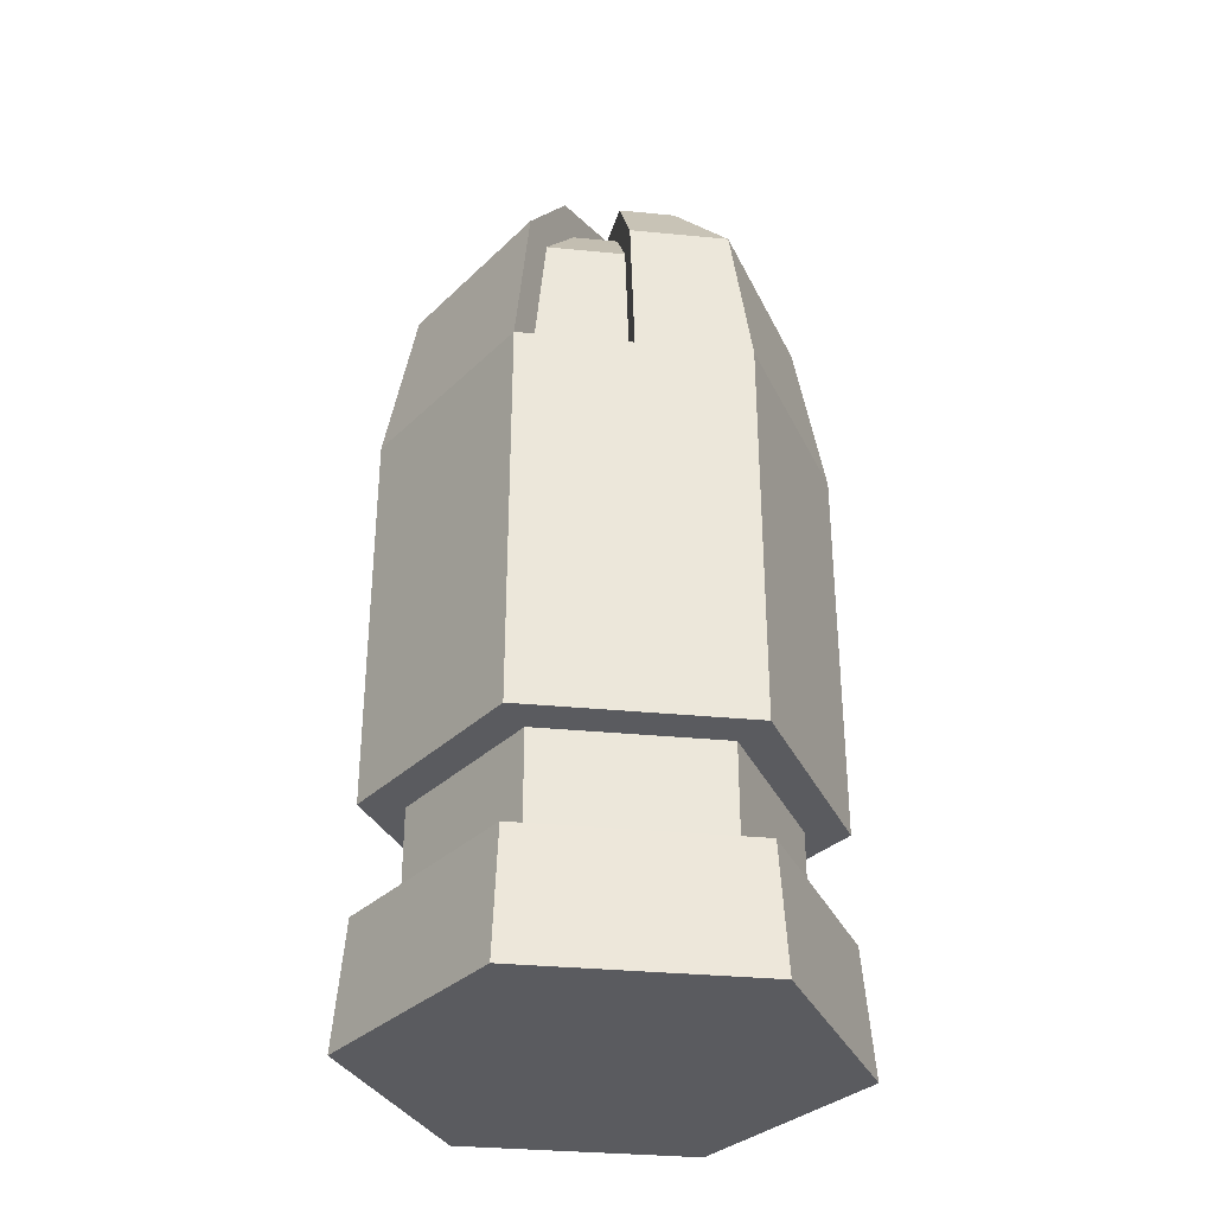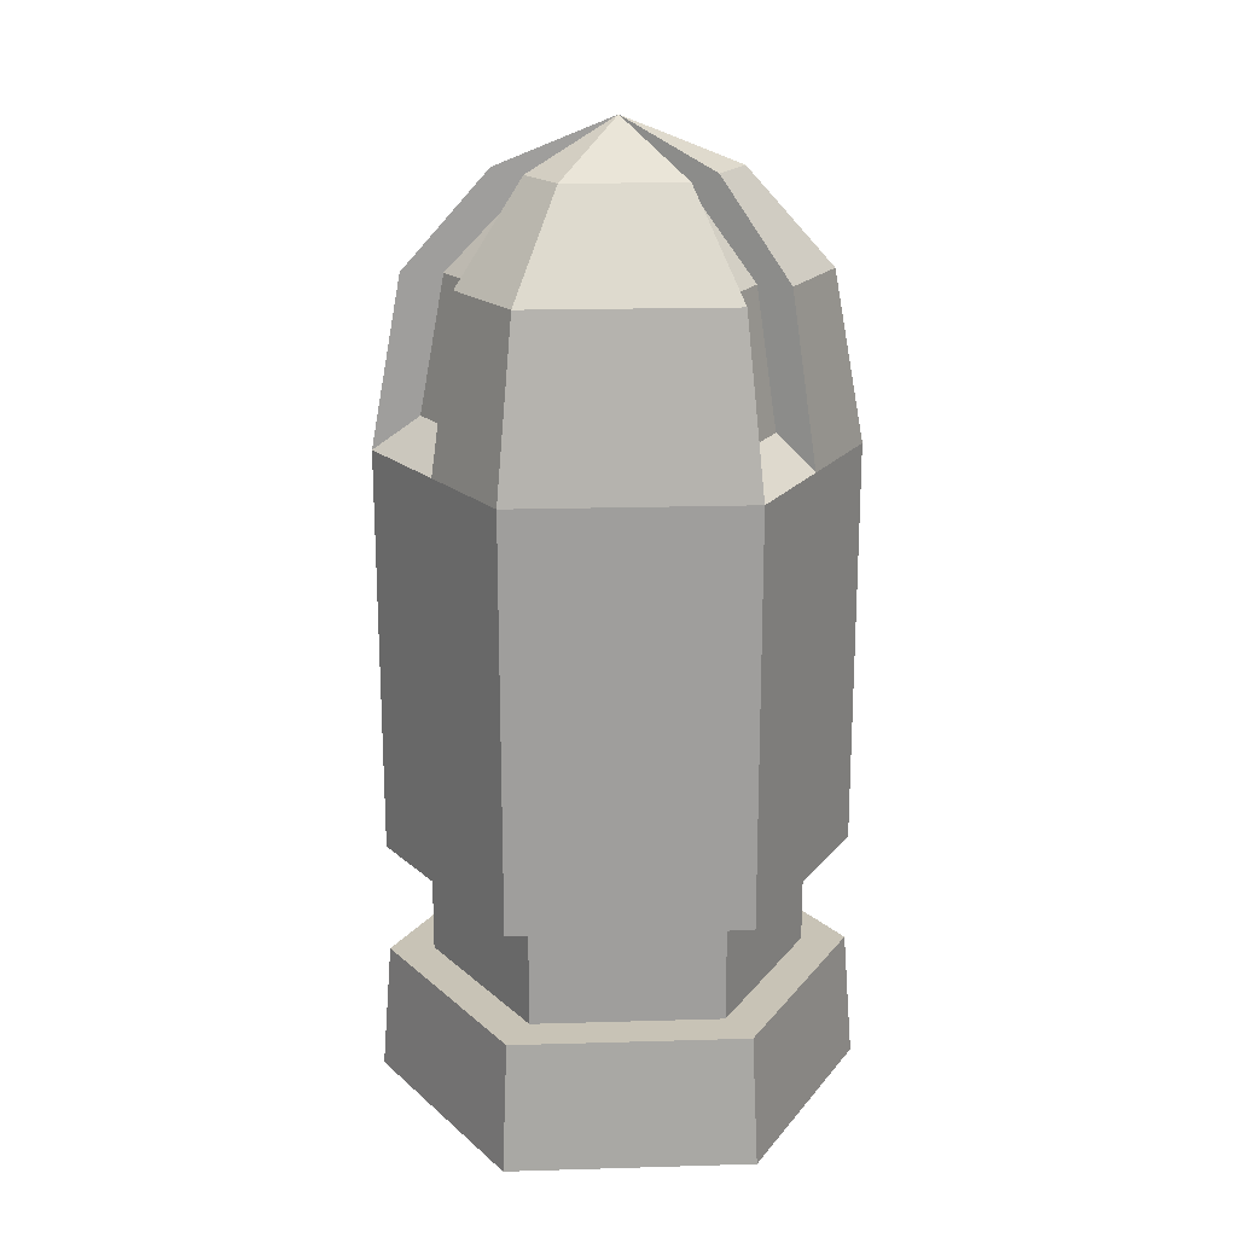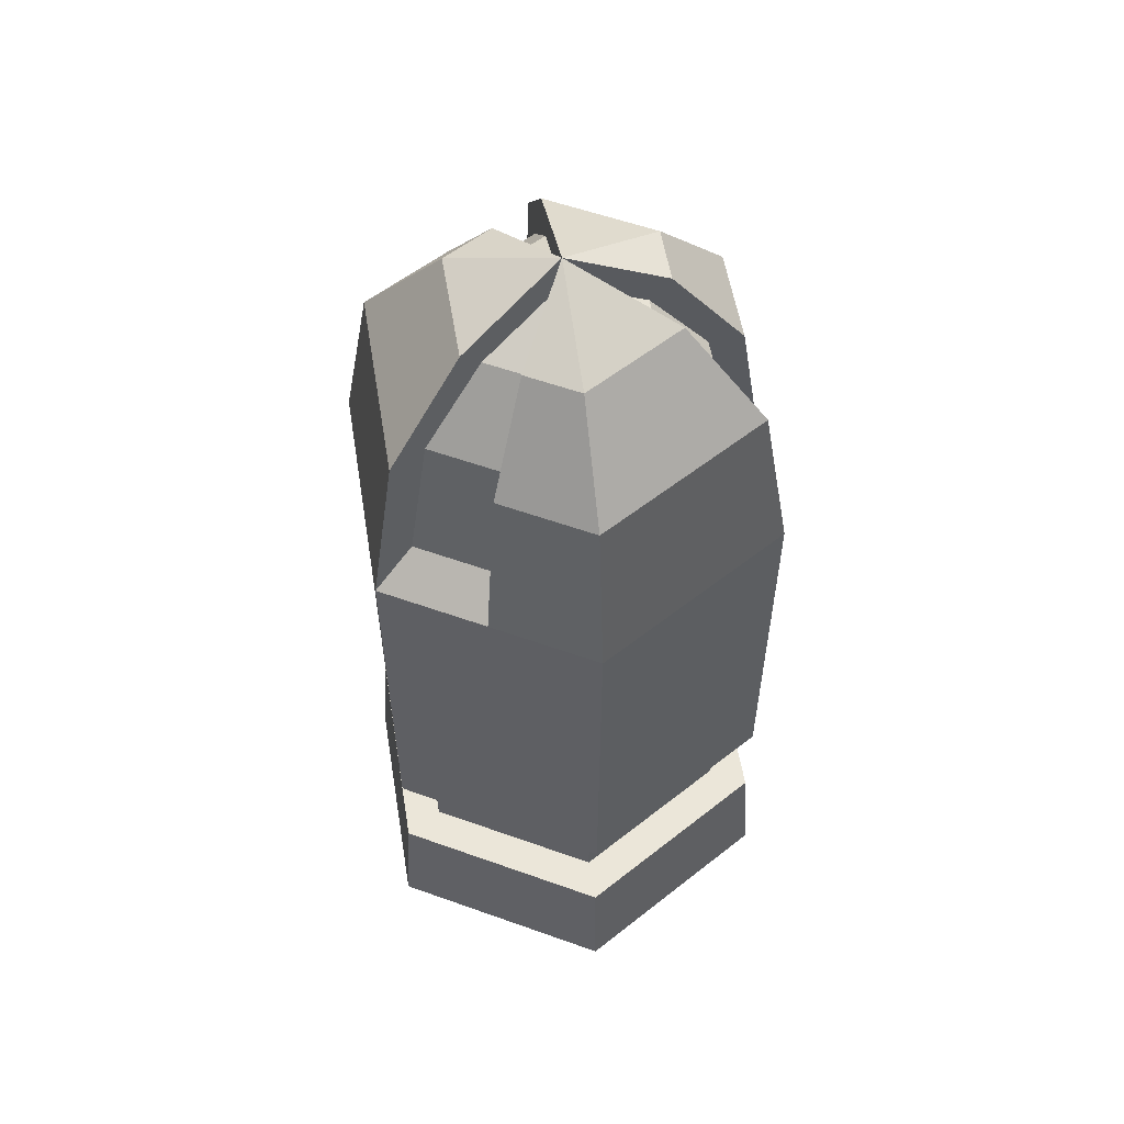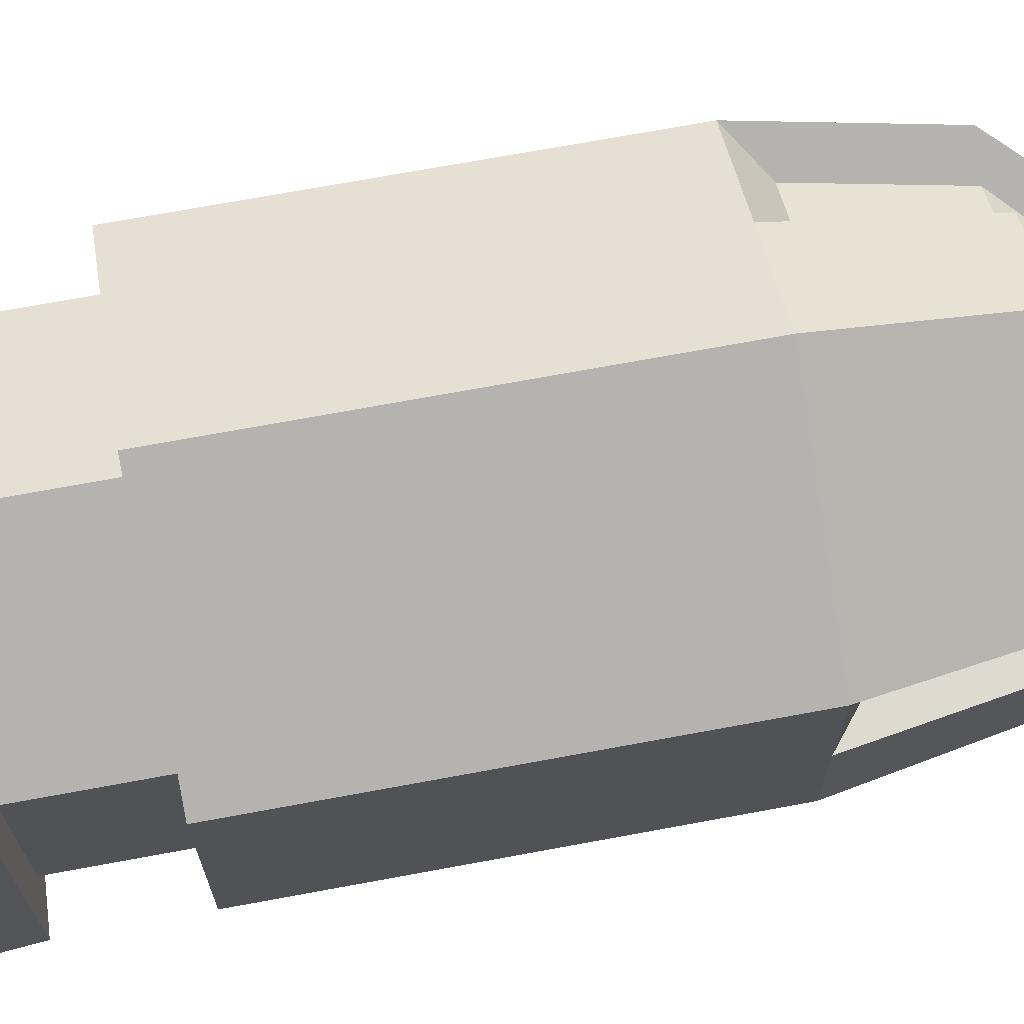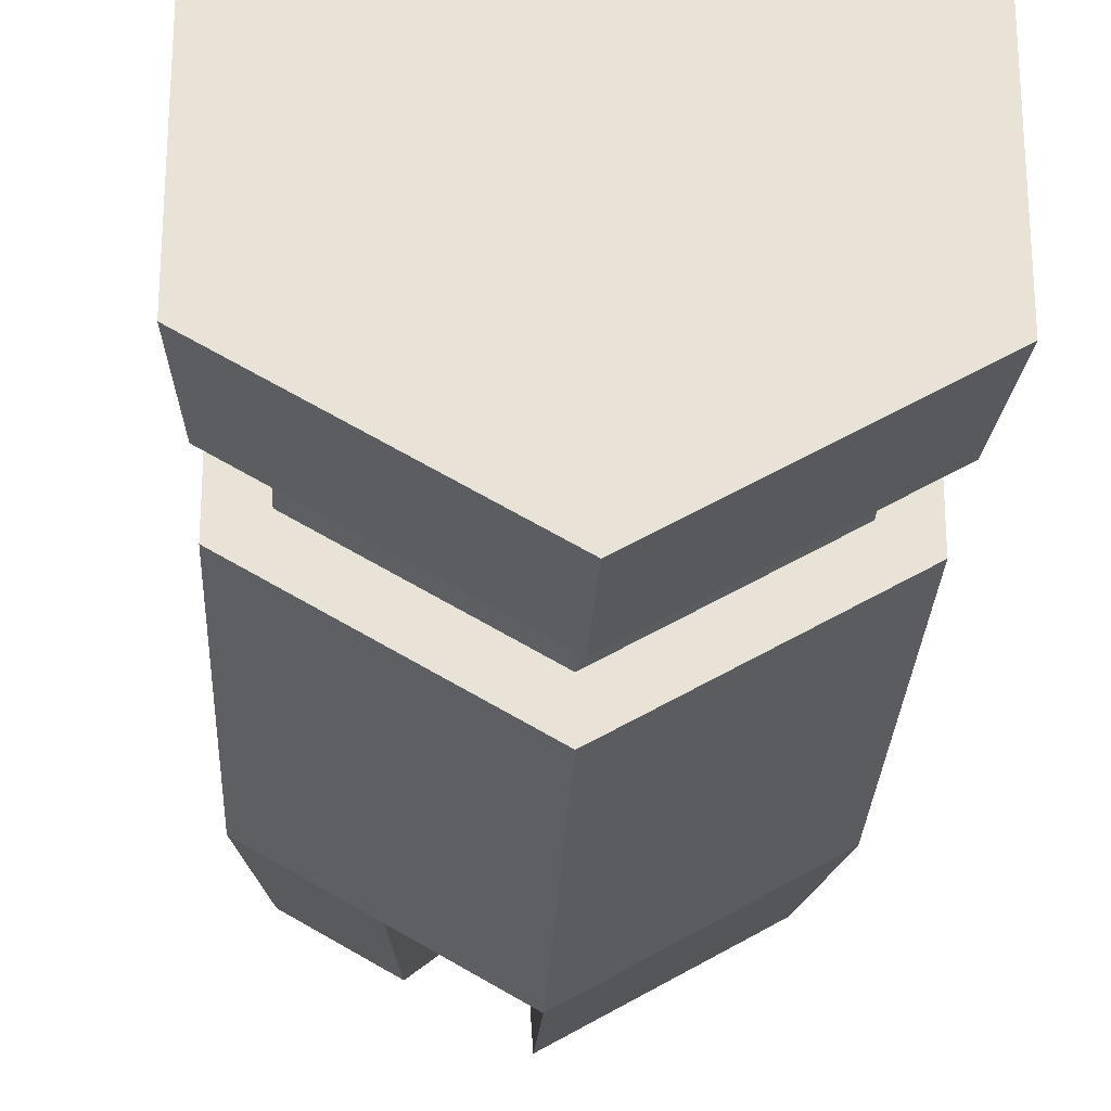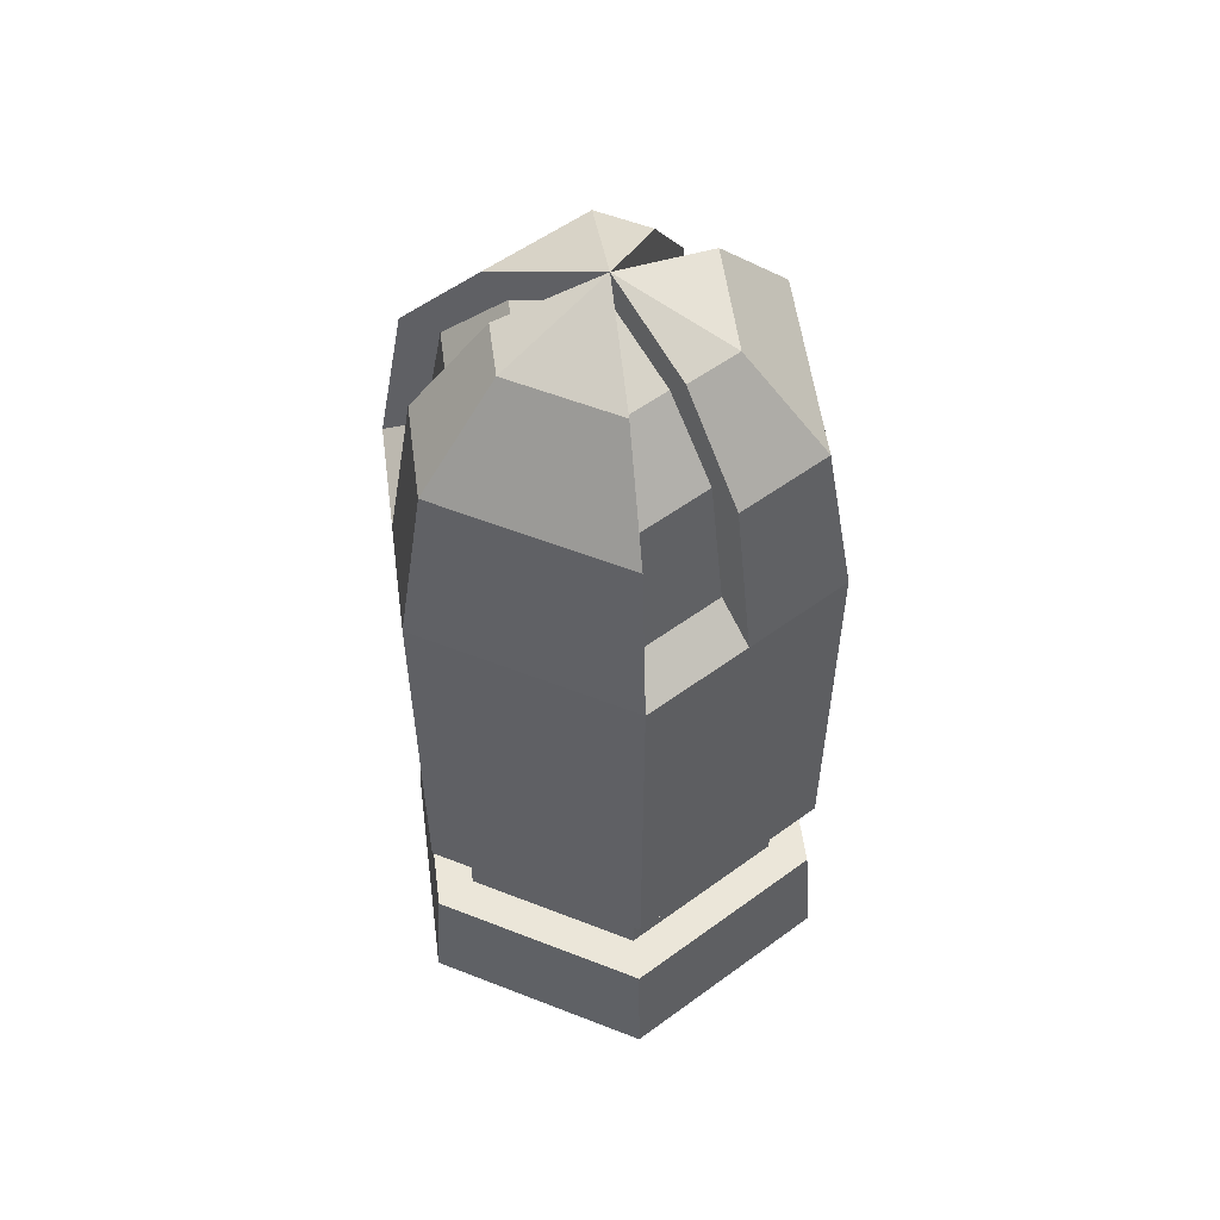
<metadata>
{"format":"obj","ext":"obj","renderer":"f3d","projection":"perspective","resolution":1024,"background":"white","views":[{"elev":-33.1,"azim":82.4,"up":"+Y"},{"elev":19.4,"azim":-93.1,"up":"+Y"},{"elev":56.4,"azim":-9.5,"up":"+Y"},{"elev":70.6,"azim":79.5,"up":"+Z"},{"elev":-26.6,"azim":-2.5,"up":"+Z"},{"elev":55.4,"azim":172.4,"up":"+Y"}]}
</metadata>
<code>
v 0 1.55 0.9295
v -0.4647 0.7736 0.8049
v 0 0.7736 1.073
v 0 1.989 0.5366
v 0 2.203 0
v -0.2324 1.989 0.4025
v -0.4025 1.55 0.6971
v -0.4647 1.989 0.2683
v -0.8049 1.55 -0.4647
v -0.8049 1.55 0.4647
v -0.9295 0.7736 0.5366
v -0.9295 0.7736 -0.5366
v -0.4647 1.989 -0.2683
v -0.4025 1.55 -0.6971
v -0.4647 0.7736 -0.8049
v -0.2324 1.989 -0.4025
v 0 -1.644 -1.073
v -0.9711 -2.25 -0.5607
v -0.9295 -1.644 -0.5366
v 0 1.55 -0.9295
v 0.4647 1.989 -0.2683
v 0.8049 1.55 -0.4647
v 0.9295 0.7736 -0.5366
v 0 0.7736 -1.073
v 0 1.989 -0.5366
v 0.8049 1.55 0
v 0.9295 0.7736 0
v 0.4647 1.989 0
v 0.4647 1.989 0.2683
v 0.8049 1.55 0.4647
v 0.9295 0.7736 0.5366
v 0 -1.644 1.073
v 0.9711 -2.25 0.5607
v 0.9295 -1.644 0.5366
v 0.9295 -1.644 -0.5366
v 0 -2.25 -1.121
v -0.9295 -1.644 0.5366
v 0 -2.25 1.121
v 0.9711 -2.25 -0.5607
v -0.9711 -2.25 0.5607
v -0.9295 -1.119 0.5366
v 0.7506 -1.644 0.4334
v 0.9295 -1.119 0.5366
v 0.9295 -1.119 -0.5366
v 0 -1.119 -1.073
v 0.7506 -1.119 -0.4334
v 0 -1.119 -0.8667
v 0 -1.119 1.073
v 0 -1.644 0.8667
v -0.7506 -1.644 0.4334
v -0.9295 -1.119 -0.5366
v 0.7506 -1.119 0.4334
v -0.7506 -1.119 -0.4334
v -0.7506 -1.119 0.4334
v 0.7506 -1.644 -0.4334
v 0 -1.119 0.8667
v 0 -1.644 -0.8667
v -0.7506 -1.644 -0.4334
v -0.3718 1.871 0.2147
v 0 2.037 0
v 0.7436 0.9239 0.4293
v 0.644 1.545 0.3718
v 0.3718 1.871 0.2147
v 0 1.871 -0.4293
v -0.1859 1.871 -0.322
v 0 0.9239 -0.8587
v -0.3718 0.9239 -0.644
v 0 1.545 -0.7436
v -0.3718 0.9239 0.644
v -0.322 1.545 -0.5577
v -0.1859 1.871 0.322
v -0.322 1.545 0.5577
v -0.644 1.545 0.3718
v -0.7436 0.9239 0.4293
v 0.3718 1.871 0
v 0.644 1.545 0
v 0.7436 0.9239 0
f 1 2 3
f 4 5 6
f 4 7 1
f 8 9 10
f 11 9 12
f 8 5 13
f 13 14 9
f 9 15 12
f 13 5 16
f 17 18 19
f 20 21 22
f 20 23 24
f 25 5 21
f 21 26 22
f 22 27 23
f 21 5 28
f 29 1 30
f 30 3 31
f 29 5 4
f 32 33 34
f 35 36 17
f 37 38 32
f 34 39 35
f 19 40 37
f 33 38 39
f 39 38 36
f 36 38 18
f 38 40 18
f 12 41 11
f 35 42 34
f 27 43 44
f 45 46 47
f 2 41 48
f 32 42 49
f 23 45 24
f 43 46 44
f 3 43 31
f 32 50 37
f 15 45 51
f 48 52 43
f 53 50 54
f 52 55 46
f 54 49 56
f 46 57 47
f 56 42 52
f 47 58 53
f 45 53 51
f 51 54 41
f 17 55 35
f 48 54 56
f 19 57 17
f 37 58 19
f 5 59 60
f 30 61 62
f 29 62 63
f 5 64 60
f 5 65 16
f 15 66 24
f 14 67 15
f 20 66 68
f 7 69 2
f 70 64 68
f 67 68 66
f 65 60 64
f 71 60 59
f 72 59 73
f 69 73 74
f 75 60 63
f 76 63 62
f 77 62 61
f 5 63 60
f 27 61 31
f 5 75 28
f 8 73 59
f 2 74 11
f 28 76 26
f 10 74 73
f 5 71 6
f 26 77 27
f 6 72 7
f 25 68 64
f 16 70 14
f 1 7 2
f 4 6 7
f 8 13 9
f 11 10 9
f 13 16 14
f 9 14 15
f 17 36 18
f 20 25 21
f 20 22 23
f 21 28 26
f 22 26 27
f 29 4 1
f 30 1 3
f 32 38 33
f 35 39 36
f 37 40 38
f 34 33 39
f 19 18 40
f 12 51 41
f 35 55 42
f 44 23 27
f 27 31 43
f 45 44 46
f 48 3 2
f 2 11 41
f 32 34 42
f 23 44 45
f 43 52 46
f 3 48 43
f 32 49 50
f 51 12 15
f 15 24 45
f 48 56 52
f 53 58 50
f 52 42 55
f 54 50 49
f 46 55 57
f 56 49 42
f 47 57 58
f 45 47 53
f 51 53 54
f 17 57 55
f 48 41 54
f 19 58 57
f 37 50 58
f 5 8 59
f 30 31 61
f 29 30 62
f 5 25 64
f 5 60 65
f 15 67 66
f 14 70 67
f 20 24 66
f 7 72 69
f 70 65 64
f 67 70 68
f 72 71 59
f 69 72 73
f 76 75 63
f 77 76 62
f 5 29 63
f 27 77 61
f 5 60 75
f 8 10 73
f 2 69 74
f 28 75 76
f 10 11 74
f 5 60 71
f 26 76 77
f 6 71 72
f 25 20 68
f 16 65 70

</code>
